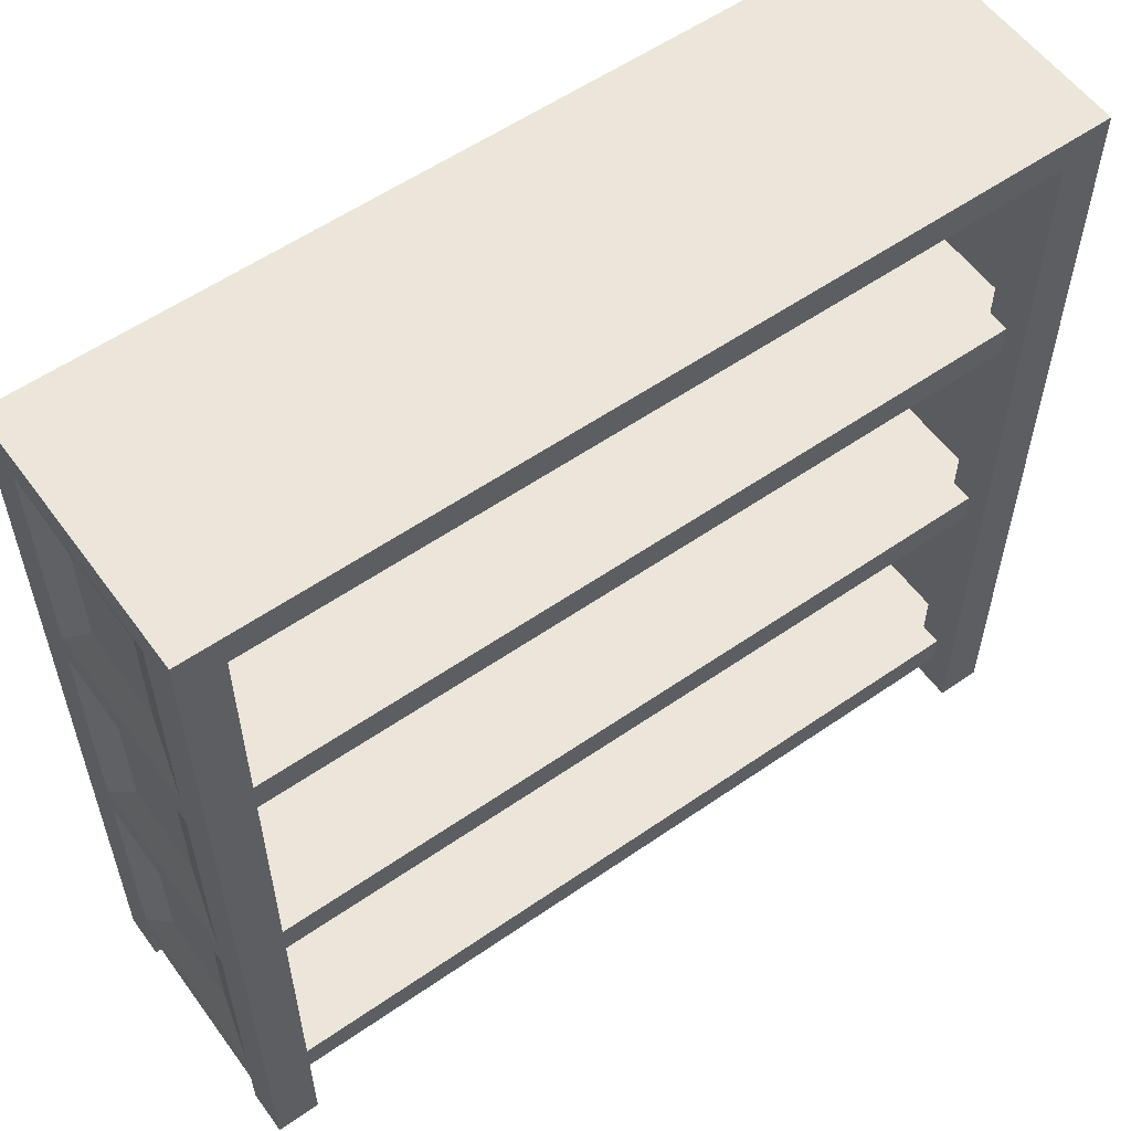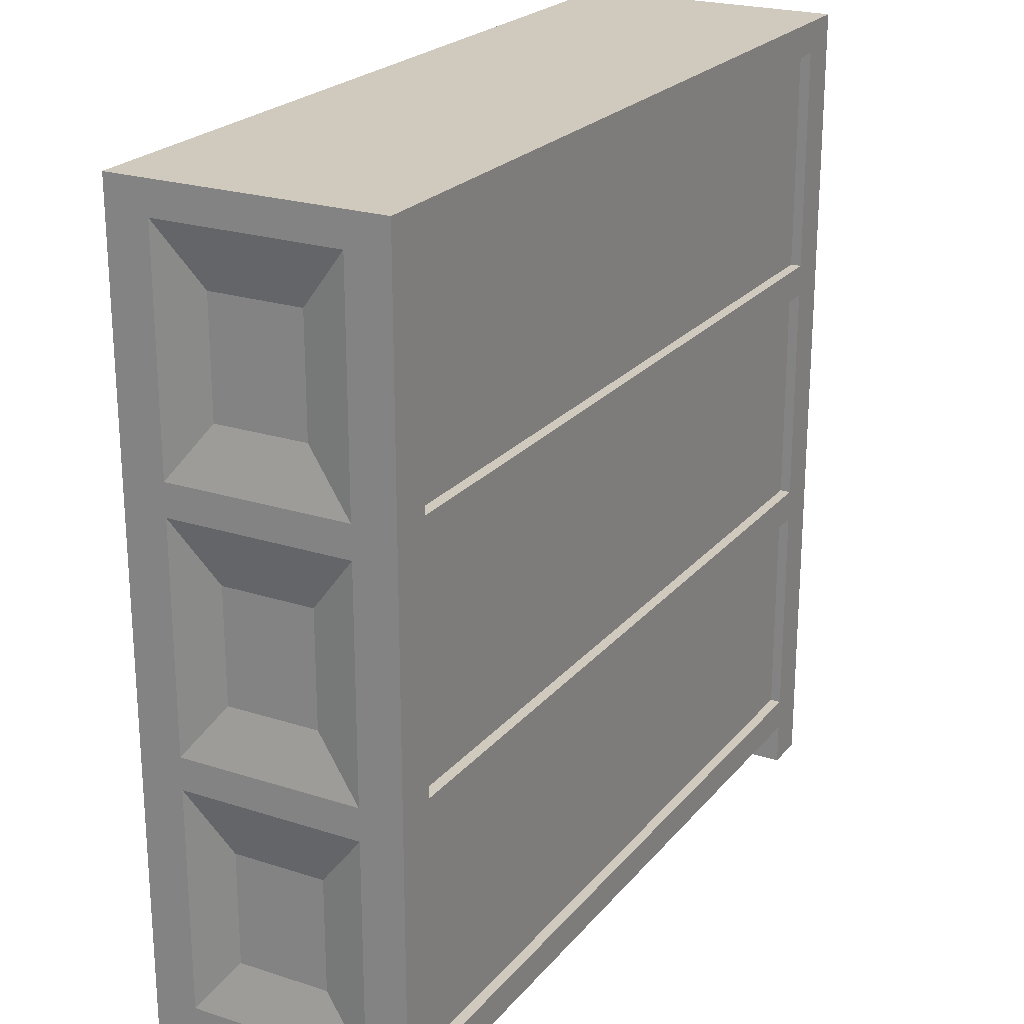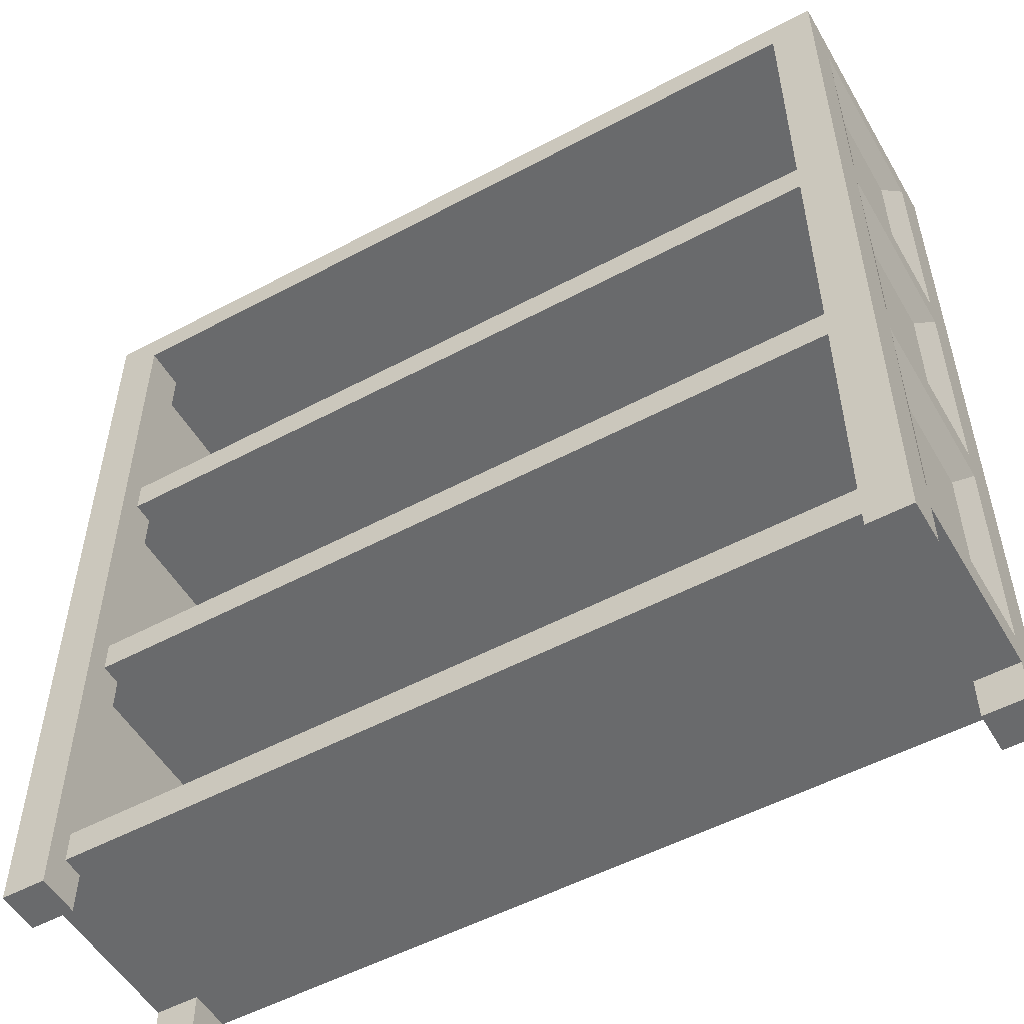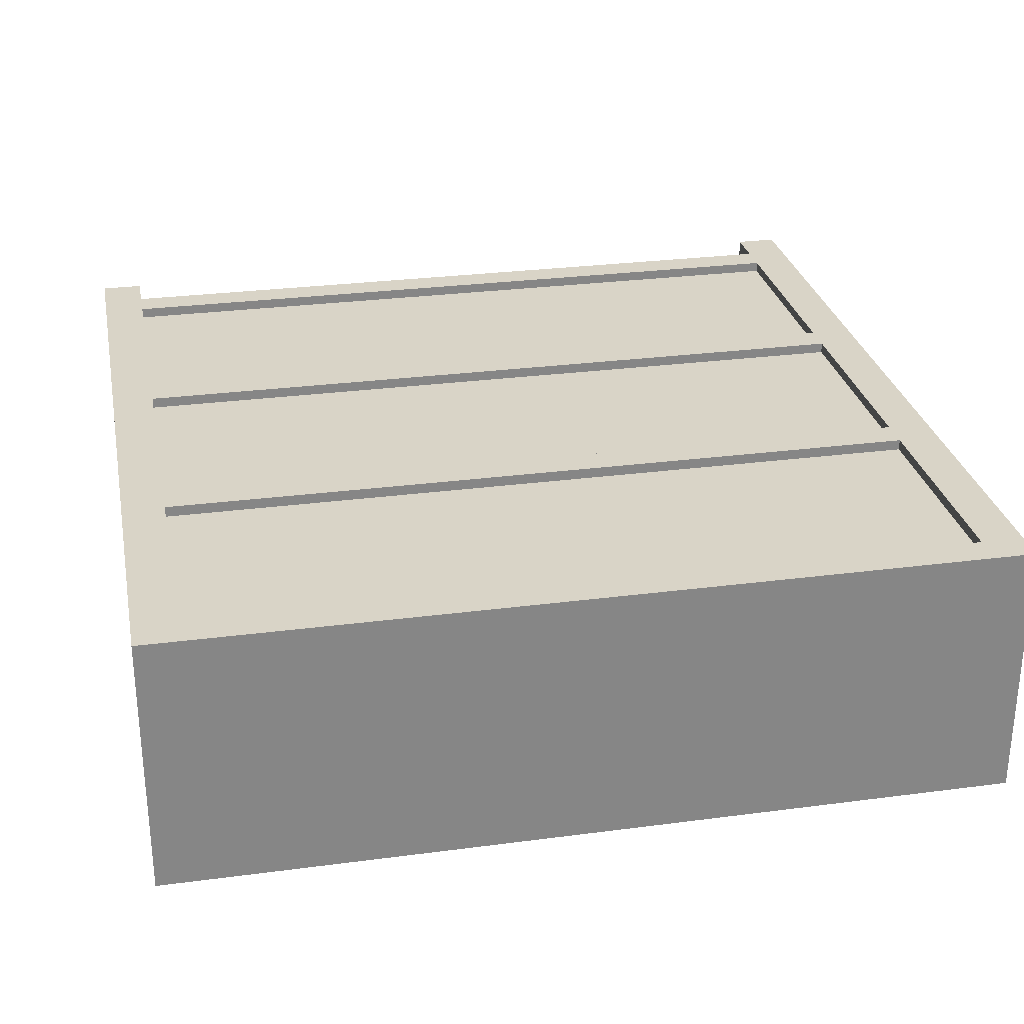
<metadata>
{"format":"obj","ext":"obj","renderer":"f3d","projection":"perspective","resolution":1024,"background":"white","views":[{"elev":57.0,"azim":144.2,"up":"+Y"},{"elev":22.8,"azim":-61.1,"up":"+Y"},{"elev":-52.9,"azim":-150.2,"up":"+Y"},{"elev":28.4,"azim":168.8,"up":"+Z"}]}
</metadata>
<code>
g bookcaseClosedWide
v -0.02 0.55 0.02
v -0.02 0.55 0.04
v -0.04 0.55 0.02
v -0.04 0.55 0.04
v -0.76 0.55 0.02
v -0.04 0.55 0.21
v -0.04 0.55 0.23
v -0.02 0.55 0.23
v -0.02 0.55 0.21
v -0.76 0.55 0.23
v -0.76 0.55 0.04
v -0.78 0.55 0.02
v -0.78 0.55 0.04
v -0.76 0.55 0.21
v -0.78 0.55 0.21
v -0.78 0.55 0.23
v -0.76 0 0.04
v -0.76 0 0
v -0.8 0 0.04
v -0.8 0 0
v 0 0 0.25
v 0 0 0.21
v -0.04 0 0.25
v -0.04 0 0.21
v 0 0 0.04
v 0 0 0
v -0.04 0 0.04
v -0.04 0 0
v -0.76 0.31 0.21
v -0.76 0.31 0.23
v -0.78 0.31 0.21
v -0.78 0.31 0.23
v -0.78 0.31 0.04
v -0.76 0.31 0.04
v -0.78 0.31 0.02
v -0.76 0.31 0.02
v -0.04 0.31 0.23
v -0.04 0.31 0.21
v -0.02 0.31 0.23
v -0.02 0.31 0.21
v -0.04 0.31 0.04
v -0.04 0.31 0.02
v -0.02 0.31 0.04
v -0.02 0.31 0.02
v -0.76 0 0.25
v -0.76 0 0.21
v -0.8 0 0.25
v -0.8 0 0.21
v -0.02 0.07 0.21
v -0.02 0.07 0.23
v -0.04 0.07 0.21
v -0.04 0.07 0.23
v -0.76 0.07 0.02
v -0.04 0.07 0.04
v -0.04 0.07 0.02
v -0.02 0.07 0.04
v -0.02 0.07 0.02
v -0.76 0.07 0.23
v -0.76 0.07 0.04
v -0.78 0.07 0.02
v -0.78 0.07 0.04
v -0.76 0.07 0.21
v -0.78 0.07 0.21
v -0.78 0.07 0.23
v 0 0.04 0.04
v -0.04 0.04 0.04
v -0.76 0.76 0.21
v -0.76 0.76 0.04
v -0.78 0.76 0.21
v -0.78 0.76 0.04
v -0.76 0.76 0
v -0.76 0.76 0.23
v -0.04 0.76 0
v -0.04 0.76 0.04
v -0.04 0.76 0.21
v -0.04 0.76 0.23
v -0.02 0.76 0.04
v -0.02 0.76 0.21
v -0.04 0.04 0.21
v -0.04 0.04 0.25
v -0.76 0.52 0.02
v -0.04 0.52 0.02
v -0.76 0.04 0.02
v -0.76 0.52 0.04
v -0.76 0.28 0.02
v -0.76 0.28 0.04
v -0.76 0.04 0.04
v -0.04 0.28 0.02
v -0.04 0.04 0.02
v -0.04 0.28 0.04
v -0.04 0.52 0.04
v -0.76 0.04 0.21
v -0.8 0.04 0.21
v -0.8 0.04 0.04
v -0.76 0.04 0.25
v 0 0.04 0.21
v -0.02 0.52 0.04
v -0.02 0.28 0.04
v -0.78 0.52 0.21
v -0.76 0.52 0.21
v -0.78 0.28 0.04
v -0.78 0.28 0.21
v -0.76 0.28 0.21
v -0.78 0.52 0.04
v -0.76 0.52 0.23
v -0.04 0.52 0.21
v -0.04 0.52 0.23
v -0.02 0.52 0.21
v -7.219e-16 0.76 0.04
v 0 0.79 0
v -7.219e-16 0.79 0.25
v -7.219e-16 0.76 0.21
v 0 0.55 0.21
v 0 0.52 0.21
v 0 0.31 0.21
v 0 0.28 0.21
v 0 0.07 0.21
v 0 0.07 0.04
v 0 0.28 0.04
v 0 0.31 0.04
v 0 0.52 0.04
v 0 0.55 0.04
v -0.76 0.28 0.23
v -0.04 0.28 0.21
v -0.04 0.28 0.23
v -0.02 0.28 0.21
v -0.8 0.07 0.21
v -0.8 0.28 0.21
v -0.8 0.31 0.21
v -0.8 0.52 0.21
v -0.8 0.55 0.21
v -0.8 0.76 0.21
v -0.8 0.79 0.25
v -0.8 0.76 0.04
v -0.8 0.79 0
v -0.8 0.07 0.04
v -0.8 0.28 0.04
v -0.8 0.31 0.04
v -0.8 0.52 0.04
v -0.8 0.55 0.04
v -0.04 0.07 0.25
v -0.04 0.28 0.25
v -0.04 0.31 0.25
v -0.76 0.28 0.25
v -0.04 0.52 0.25
v -0.04 0.55 0.25
v -0.76 0.52 0.25
v -0.04 0.76 0.25
v -0.76 0.76 0.25
v -0.76 0.07 0.25
v -0.76 0.31 0.25
v -0.76 0.55 0.25
v -0.79 0.3625 0.0825
v -0.79 0.4675 0.0825
v -0.79 0.3625 0.1675
v -0.79 0.4675 0.1675
v -0.79 0.1225 0.0825
v -0.79 0.2275 0.0825
v -0.79 0.1225 0.1675
v -0.79 0.2275 0.1675
v -0.04 0.55 0.24
v -0.76 0.55 0.24
v -0.04 0.76 0.24
v -0.76 0.76 0.24
v -0.04 0.31 0.24
v -0.76 0.31 0.24
v -0.04 0.52 0.24
v -0.76 0.52 0.24
v -0.04 0.07 0.24
v -0.76 0.07 0.24
v -0.04 0.28 0.24
v -0.76 0.28 0.24
v -0.01 0.2275 0.0825
v -0.01 0.1225 0.0825
v -0.01 0.2275 0.1675
v -0.01 0.1225 0.1675
v -0.01 0.4675 0.0825
v -0.01 0.3625 0.0825
v -0.01 0.4675 0.1675
v -0.01 0.3625 0.1675
v -0.01 0.7075 0.0825
v -0.01 0.6025 0.0825
v -0.01 0.7075 0.1675
v -0.01 0.6025 0.1675
v -0.79 0.6025 0.0825
v -0.79 0.7075 0.0825
v -0.79 0.6025 0.1675
v -0.79 0.7075 0.1675
f 2 1 3
f 3 4 2
f 4 3 5
f 5 6 4
f 5 7 6
f 6 7 8
f 8 9 6
f 9 2 4
f 4 6 9
f 5 10 7
f 5 11 10
f 11 5 12
f 12 13 11
f 14 11 13
f 11 14 10
f 10 14 15
f 13 15 14
f 15 16 10
f 18 17 19
f 19 20 18
f 22 21 23
f 23 24 22
f 26 25 27
f 27 28 26
f 30 29 31
f 31 32 30
f 33 31 29
f 29 34 33
f 34 29 30
f 35 33 34
f 34 36 35
f 36 34 30
f 36 30 37
f 36 37 38
f 38 37 39
f 39 40 38
f 36 38 41
f 41 38 40
f 41 42 36
f 42 41 43
f 40 43 41
f 43 44 42
f 46 45 47
f 47 48 46
f 50 49 51
f 51 52 50
f 53 52 51
f 53 51 54
f 54 51 49
f 54 55 53
f 55 54 56
f 49 56 54
f 56 57 55
f 53 58 52
f 53 59 58
f 59 53 60
f 60 61 59
f 62 59 61
f 59 62 58
f 58 62 63
f 61 63 62
f 63 64 58
f 27 25 65
f 65 66 27
f 68 67 69
f 69 70 68
f 67 68 71
f 72 67 71
f 72 71 73
f 72 73 74
f 72 74 75
f 75 76 72
f 75 74 77
f 77 78 75
f 79 24 23
f 23 80 79
f 82 81 5
f 5 3 82
f 5 18 71
f 71 68 5
f 68 11 5
f 18 5 83
f 83 17 18
f 5 81 83
f 81 36 83
f 36 81 84
f 84 34 36
f 36 85 83
f 85 53 83
f 53 85 86
f 86 59 53
f 83 87 17
f 88 85 36
f 36 42 88
f 89 83 53
f 53 55 89
f 89 73 28
f 28 27 89
f 27 66 89
f 73 89 3
f 3 74 73
f 89 55 3
f 55 88 3
f 88 55 54
f 54 90 88
f 88 42 3
f 42 82 3
f 82 42 41
f 41 91 82
f 3 4 74
f 87 92 93
f 93 94 87
f 92 87 83
f 95 92 83
f 95 83 89
f 95 89 66
f 95 66 79
f 79 80 95
f 79 66 65
f 65 96 79
f 46 48 93
f 93 92 46
f 4 2 77
f 77 74 4
f 41 43 97
f 97 91 41
f 54 56 98
f 98 90 54
f 22 24 79
f 79 96 22
f 29 31 99
f 99 100 29
f 61 59 86
f 86 101 61
f 62 63 102
f 102 103 62
f 19 17 87
f 87 94 19
f 14 15 69
f 69 67 14
f 33 34 84
f 84 104 33
f 13 11 68
f 68 70 13
f 9 6 75
f 75 78 9
f 84 100 99
f 99 104 84
f 100 84 81
f 105 100 81
f 105 81 82
f 105 82 91
f 105 91 106
f 106 107 105
f 106 91 97
f 97 108 106
f 40 38 106
f 106 108 40
f 109 26 110
f 110 111 109
f 111 112 109
f 111 113 112
f 111 114 113
f 111 115 114
f 111 116 115
f 111 117 116
f 111 96 117
f 111 22 96
f 111 21 22
f 117 96 65
f 65 118 117
f 115 116 119
f 119 120 115
f 113 114 121
f 121 122 113
f 122 121 25
f 121 120 25
f 120 119 25
f 119 118 25
f 118 65 25
f 109 122 25
f 25 26 109
f 86 103 102
f 102 101 86
f 103 86 85
f 123 103 85
f 123 85 88
f 123 88 90
f 123 90 124
f 124 125 123
f 124 90 98
f 98 126 124
f 49 51 124
f 124 126 49
f 93 48 47
f 47 127 93
f 47 128 127
f 47 129 128
f 47 130 129
f 47 131 130
f 47 132 131
f 47 133 132
f 134 132 133
f 134 133 135
f 19 134 135
f 135 20 19
f 19 94 134
f 94 136 134
f 136 94 93
f 93 127 136
f 136 137 134
f 137 138 134
f 138 137 128
f 128 129 138
f 138 139 134
f 139 140 134
f 140 139 130
f 130 131 140
f 14 67 72
f 72 10 14
f 75 6 7
f 7 76 75
f 29 100 105
f 105 30 29
f 106 38 37
f 37 107 106
f 62 103 123
f 123 58 62
f 124 51 52
f 52 125 124
f 46 92 95
f 95 45 46
f 23 21 111
f 111 80 23
f 111 141 80
f 141 95 80
f 111 142 141
f 111 143 142
f 143 144 142
f 111 145 143
f 111 146 145
f 146 147 145
f 111 148 146
f 111 149 148
f 95 141 150
f 95 150 133
f 150 144 133
f 149 111 133
f 95 133 47
f 47 45 95
f 144 151 133
f 144 143 151
f 151 147 133
f 147 152 133
f 147 146 152
f 152 149 133
f 33 104 99
f 99 31 33
f 13 70 69
f 69 15 13
f 61 101 102
f 102 63 61
f 97 43 40
f 40 108 97
f 77 2 9
f 9 78 77
f 52 58 123
f 123 125 52
f 37 30 105
f 105 107 37
f 7 10 72
f 72 76 7
f 154 153 155
f 155 156 154
f 158 157 159
f 159 160 158
f 162 161 163
f 163 164 162
f 162 164 149
f 149 152 162
f 146 161 162
f 162 152 146
f 163 161 146
f 146 148 163
f 163 148 149
f 149 164 163
f 166 165 167
f 167 168 166
f 167 165 143
f 143 145 167
f 167 145 147
f 147 168 167
f 166 168 147
f 147 151 166
f 143 165 166
f 166 151 143
f 170 169 171
f 171 172 170
f 171 169 141
f 141 142 171
f 171 142 144
f 144 172 171
f 170 172 144
f 144 150 170
f 141 169 170
f 170 150 141
f 98 56 49
f 49 126 98
f 174 173 175
f 175 176 174
f 178 177 179
f 179 180 178
f 182 181 183
f 183 184 182
f 186 185 187
f 187 188 186
f 111 110 135
f 135 133 111
f 18 20 135
f 135 71 18
f 135 73 71
f 73 135 110
f 73 110 26
f 26 28 73
f 122 109 181
f 181 182 122
f 113 122 182
f 182 184 113
f 181 109 112
f 112 183 181
f 184 183 112
f 112 113 184
f 180 179 114
f 114 115 180
f 120 121 177
f 177 178 120
f 177 121 114
f 114 179 177
f 115 120 178
f 178 180 115
f 173 119 116
f 116 175 173
f 176 175 116
f 116 117 176
f 118 119 173
f 173 174 118
f 117 118 174
f 174 176 117
f 134 140 185
f 185 186 134
f 185 140 131
f 131 187 185
f 188 187 131
f 131 132 188
f 132 134 186
f 186 188 132
f 139 138 153
f 153 154 139
f 153 138 129
f 129 155 153
f 156 155 129
f 129 130 156
f 130 139 154
f 154 156 130
f 128 137 158
f 158 160 128
f 137 136 157
f 157 158 137
f 160 159 127
f 127 128 160
f 157 136 127
f 127 159 157
g bookcaseClosedWide
f 2 1 3
f 3 4 2
f 4 3 5
f 5 6 4
f 5 7 6
f 6 7 8
f 8 9 6
f 9 2 4
f 4 6 9
f 5 10 7
f 5 11 10
f 11 5 12
f 12 13 11
f 14 11 13
f 11 14 10
f 10 14 15
f 13 15 14
f 15 16 10
f 18 17 19
f 19 20 18
f 22 21 23
f 23 24 22
f 26 25 27
f 27 28 26
f 30 29 31
f 31 32 30
f 33 31 29
f 29 34 33
f 34 29 30
f 35 33 34
f 34 36 35
f 36 34 30
f 36 30 37
f 36 37 38
f 38 37 39
f 39 40 38
f 36 38 41
f 41 38 40
f 41 42 36
f 42 41 43
f 40 43 41
f 43 44 42
f 46 45 47
f 47 48 46
f 50 49 51
f 51 52 50
f 53 52 51
f 53 51 54
f 54 51 49
f 54 55 53
f 55 54 56
f 49 56 54
f 56 57 55
f 53 58 52
f 53 59 58
f 59 53 60
f 60 61 59
f 62 59 61
f 59 62 58
f 58 62 63
f 61 63 62
f 63 64 58
f 27 25 65
f 65 66 27
f 68 67 69
f 69 70 68
f 67 68 71
f 72 67 71
f 72 71 73
f 72 73 74
f 72 74 75
f 75 76 72
f 75 74 77
f 77 78 75
f 79 24 23
f 23 80 79
f 82 81 5
f 5 3 82
f 5 18 71
f 71 68 5
f 68 11 5
f 18 5 83
f 83 17 18
f 5 81 83
f 81 36 83
f 36 81 84
f 84 34 36
f 36 85 83
f 85 53 83
f 53 85 86
f 86 59 53
f 83 87 17
f 88 85 36
f 36 42 88
f 89 83 53
f 53 55 89
f 89 73 28
f 28 27 89
f 27 66 89
f 73 89 3
f 3 74 73
f 89 55 3
f 55 88 3
f 88 55 54
f 54 90 88
f 88 42 3
f 42 82 3
f 82 42 41
f 41 91 82
f 3 4 74
f 87 92 93
f 93 94 87
f 92 87 83
f 95 92 83
f 95 83 89
f 95 89 66
f 95 66 79
f 79 80 95
f 79 66 65
f 65 96 79
f 46 48 93
f 93 92 46
f 4 2 77
f 77 74 4
f 41 43 97
f 97 91 41
f 54 56 98
f 98 90 54
f 22 24 79
f 79 96 22
f 29 31 99
f 99 100 29
f 61 59 86
f 86 101 61
f 62 63 102
f 102 103 62
f 19 17 87
f 87 94 19
f 14 15 69
f 69 67 14
f 33 34 84
f 84 104 33
f 13 11 68
f 68 70 13
f 9 6 75
f 75 78 9
f 84 100 99
f 99 104 84
f 100 84 81
f 105 100 81
f 105 81 82
f 105 82 91
f 105 91 106
f 106 107 105
f 106 91 97
f 97 108 106
f 40 38 106
f 106 108 40
f 109 26 110
f 110 111 109
f 111 112 109
f 111 113 112
f 111 114 113
f 111 115 114
f 111 116 115
f 111 117 116
f 111 96 117
f 111 22 96
f 111 21 22
f 117 96 65
f 65 118 117
f 115 116 119
f 119 120 115
f 113 114 121
f 121 122 113
f 122 121 25
f 121 120 25
f 120 119 25
f 119 118 25
f 118 65 25
f 109 122 25
f 25 26 109
f 86 103 102
f 102 101 86
f 103 86 85
f 123 103 85
f 123 85 88
f 123 88 90
f 123 90 124
f 124 125 123
f 124 90 98
f 98 126 124
f 49 51 124
f 124 126 49
f 93 48 47
f 47 127 93
f 47 128 127
f 47 129 128
f 47 130 129
f 47 131 130
f 47 132 131
f 47 133 132
f 134 132 133
f 134 133 135
f 19 134 135
f 135 20 19
f 19 94 134
f 94 136 134
f 136 94 93
f 93 127 136
f 136 137 134
f 137 138 134
f 138 137 128
f 128 129 138
f 138 139 134
f 139 140 134
f 140 139 130
f 130 131 140
f 14 67 72
f 72 10 14
f 75 6 7
f 7 76 75
f 29 100 105
f 105 30 29
f 106 38 37
f 37 107 106
f 62 103 123
f 123 58 62
f 124 51 52
f 52 125 124
f 46 92 95
f 95 45 46
f 23 21 111
f 111 80 23
f 111 141 80
f 141 95 80
f 111 142 141
f 111 143 142
f 143 144 142
f 111 145 143
f 111 146 145
f 146 147 145
f 111 148 146
f 111 149 148
f 95 141 150
f 95 150 133
f 150 144 133
f 149 111 133
f 95 133 47
f 47 45 95
f 144 151 133
f 144 143 151
f 151 147 133
f 147 152 133
f 147 146 152
f 152 149 133
f 33 104 99
f 99 31 33
f 13 70 69
f 69 15 13
f 61 101 102
f 102 63 61
f 97 43 40
f 40 108 97
f 77 2 9
f 9 78 77
f 52 58 123
f 123 125 52
f 37 30 105
f 105 107 37
f 7 10 72
f 72 76 7
f 154 153 155
f 155 156 154
f 158 157 159
f 159 160 158
f 162 161 163
f 163 164 162
f 162 164 149
f 149 152 162
f 146 161 162
f 162 152 146
f 163 161 146
f 146 148 163
f 163 148 149
f 149 164 163
f 166 165 167
f 167 168 166
f 167 165 143
f 143 145 167
f 167 145 147
f 147 168 167
f 166 168 147
f 147 151 166
f 143 165 166
f 166 151 143
f 170 169 171
f 171 172 170
f 171 169 141
f 141 142 171
f 171 142 144
f 144 172 171
f 170 172 144
f 144 150 170
f 141 169 170
f 170 150 141
f 98 56 49
f 49 126 98
f 174 173 175
f 175 176 174
f 178 177 179
f 179 180 178
f 182 181 183
f 183 184 182
f 186 185 187
f 187 188 186
f 111 110 135
f 135 133 111
f 18 20 135
f 135 71 18
f 135 73 71
f 73 135 110
f 73 110 26
f 26 28 73
f 122 109 181
f 181 182 122
f 113 122 182
f 182 184 113
f 181 109 112
f 112 183 181
f 184 183 112
f 112 113 184
f 180 179 114
f 114 115 180
f 120 121 177
f 177 178 120
f 177 121 114
f 114 179 177
f 115 120 178
f 178 180 115
f 173 119 116
f 116 175 173
f 176 175 116
f 116 117 176
f 118 119 173
f 173 174 118
f 117 118 174
f 174 176 117
f 134 140 185
f 185 186 134
f 185 140 131
f 131 187 185
f 188 187 131
f 131 132 188
f 132 134 186
f 186 188 132
f 139 138 153
f 153 154 139
f 153 138 129
f 129 155 153
f 156 155 129
f 129 130 156
f 130 139 154
f 154 156 130
f 128 137 158
f 158 160 128
f 137 136 157
f 157 158 137
f 160 159 127
f 127 128 160
f 157 136 127
f 127 159 157

</code>
